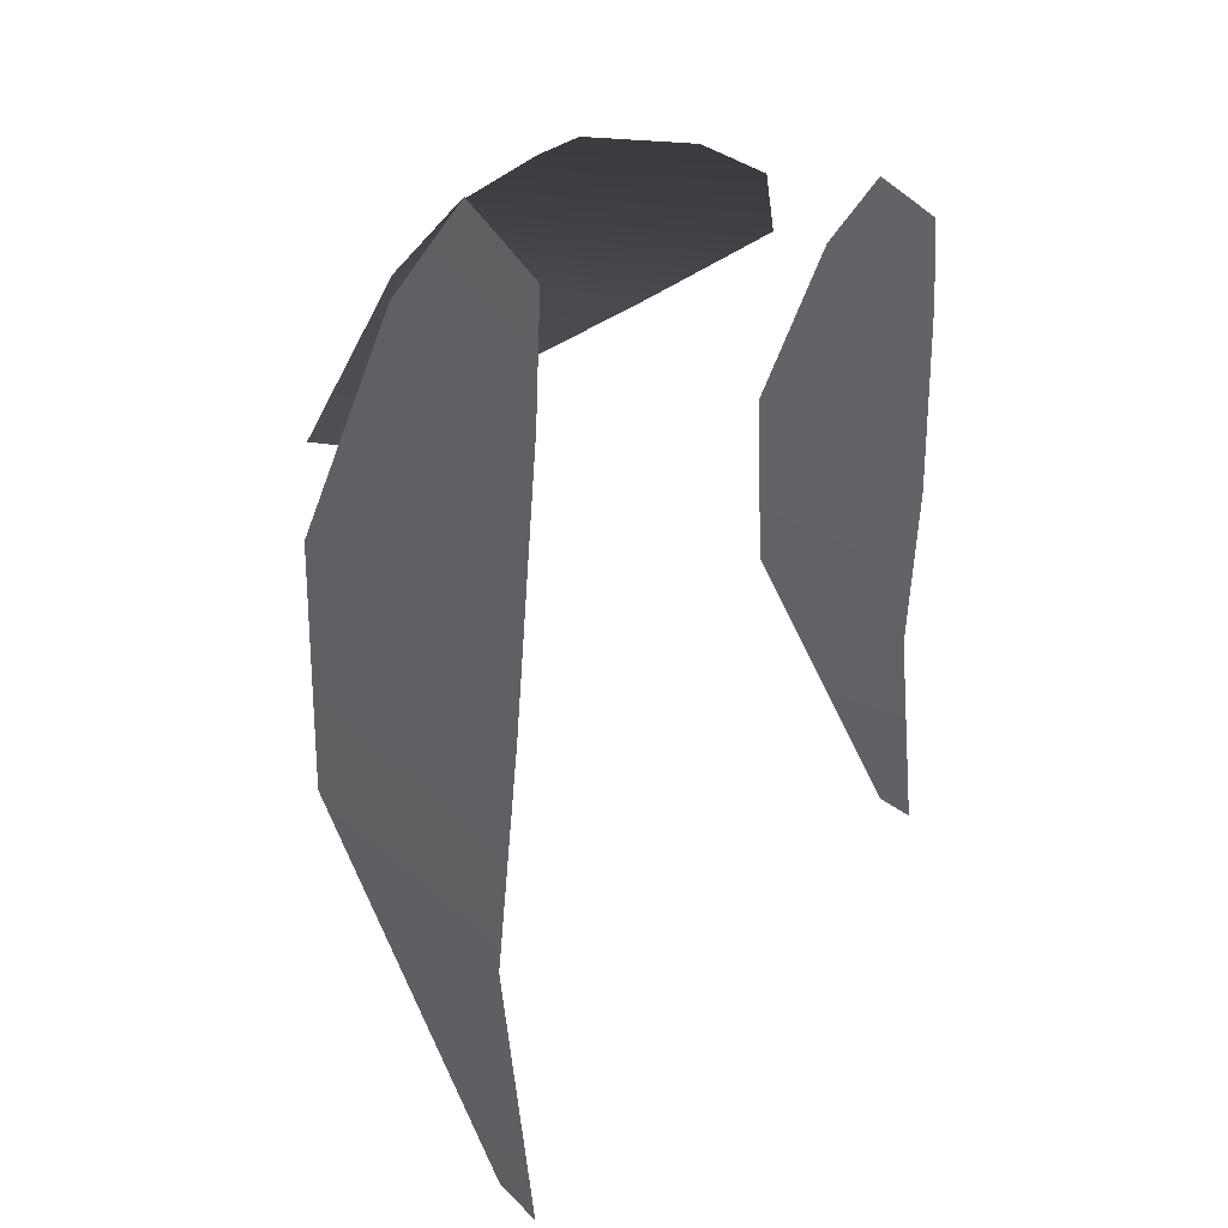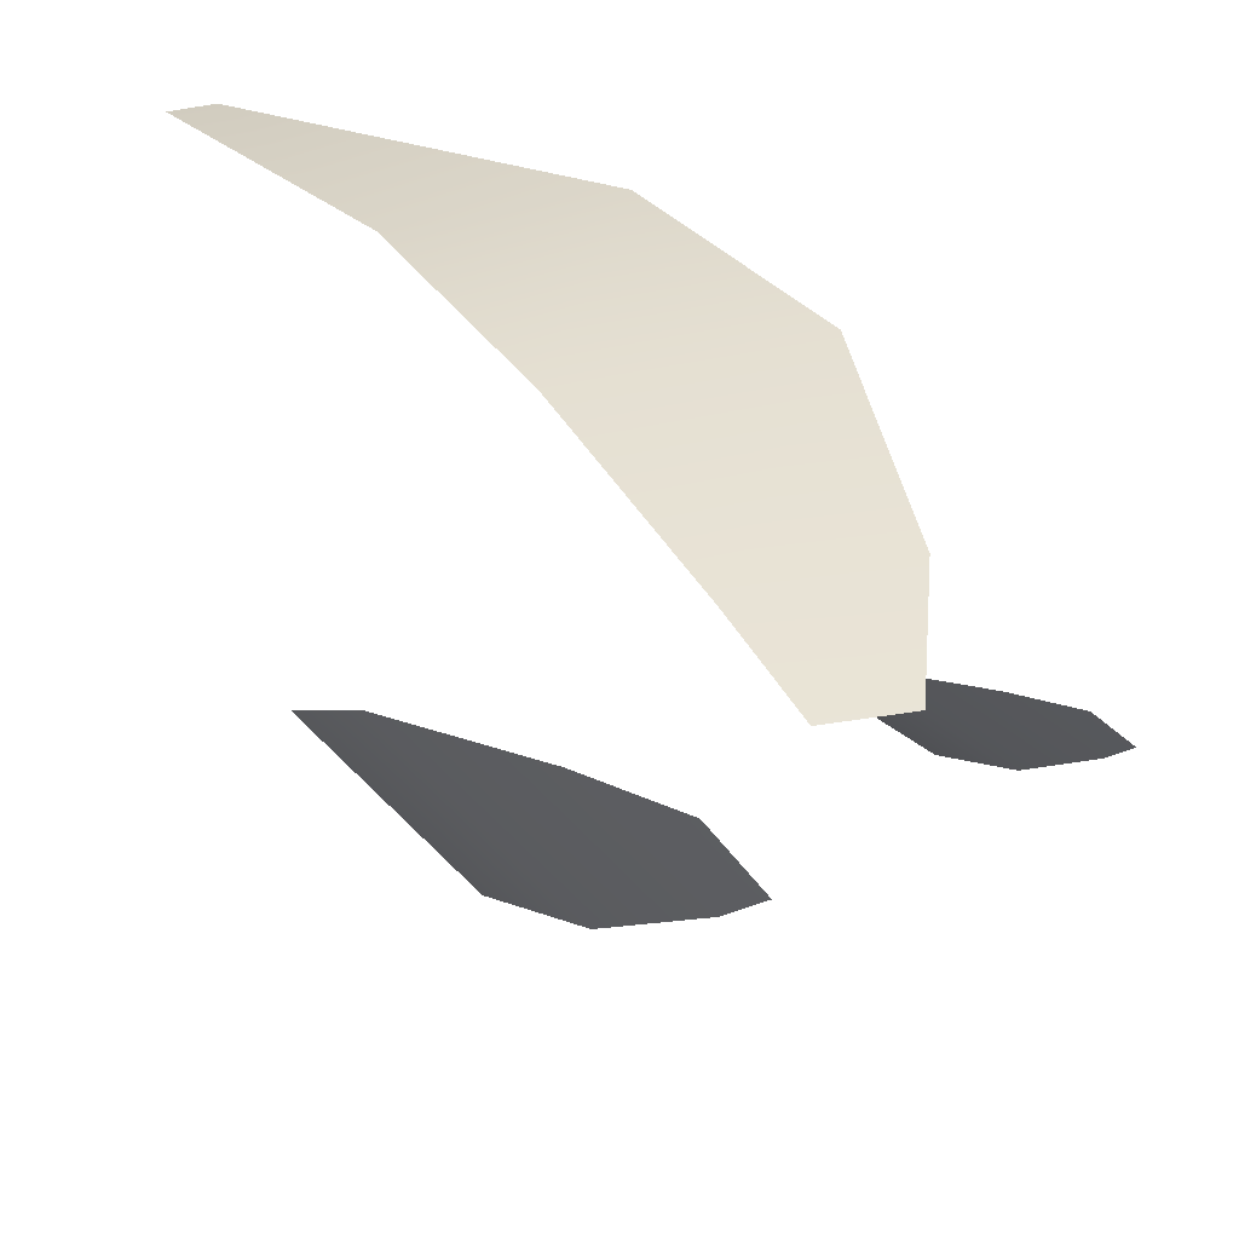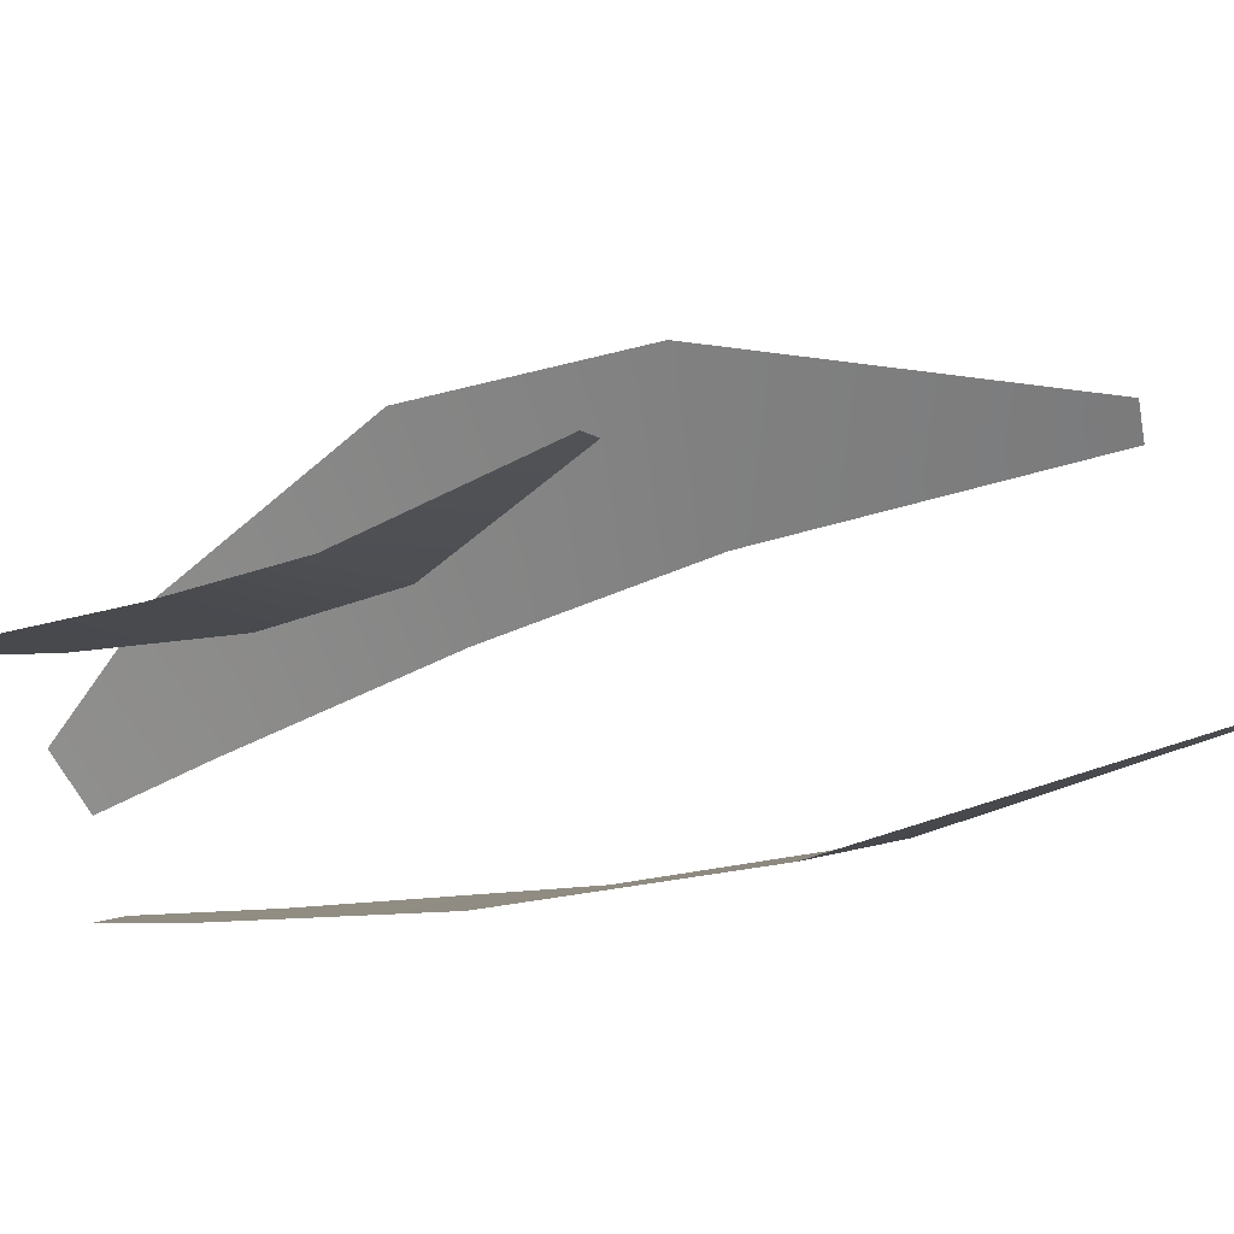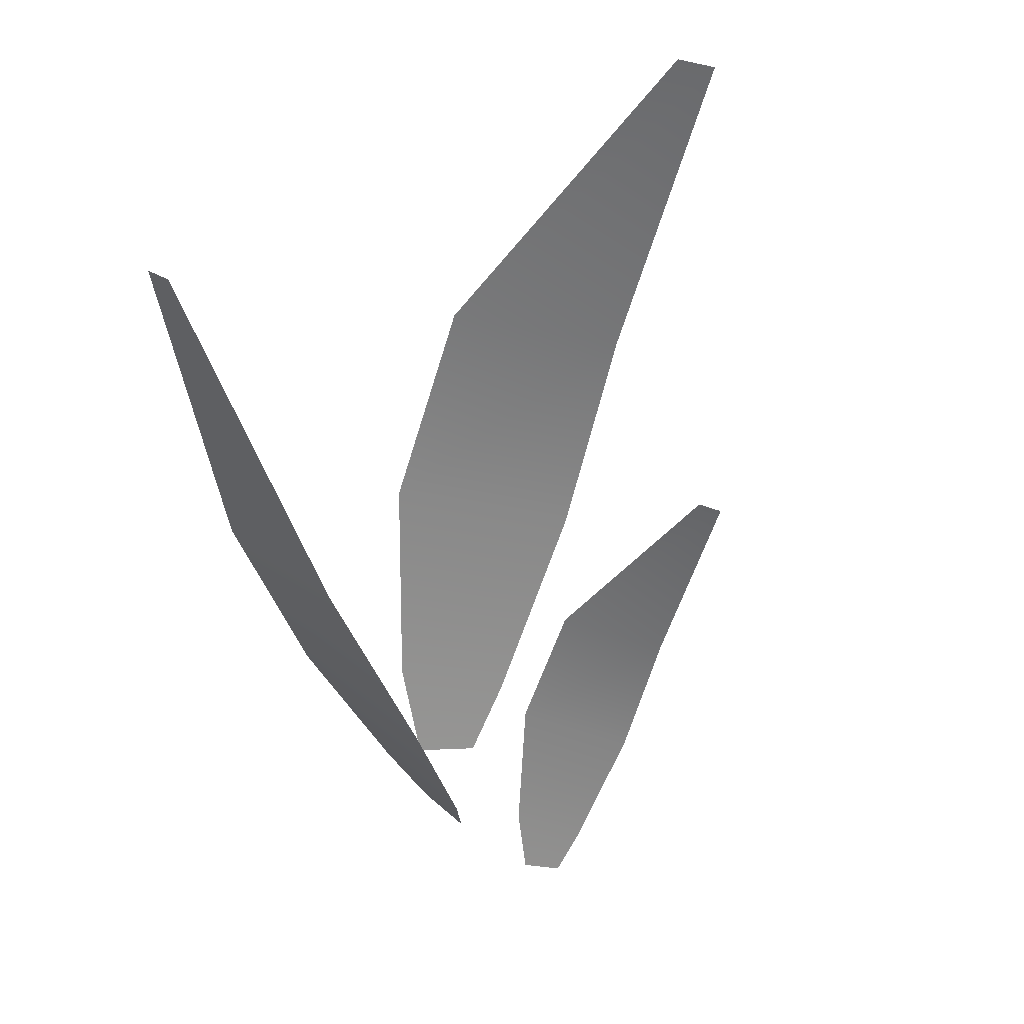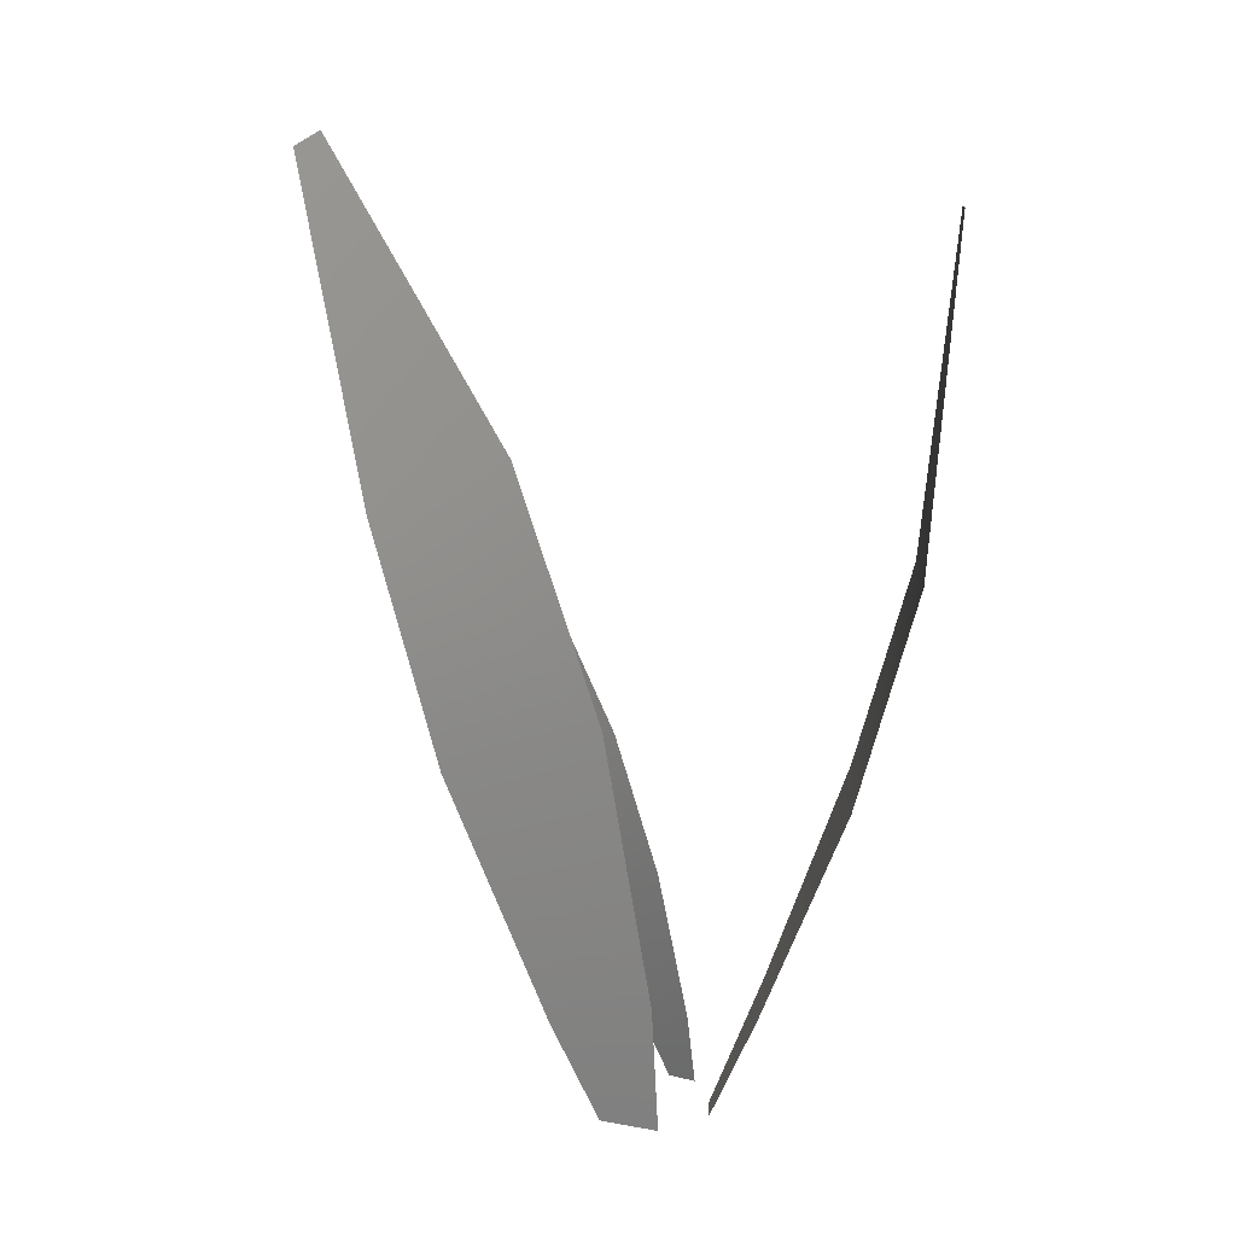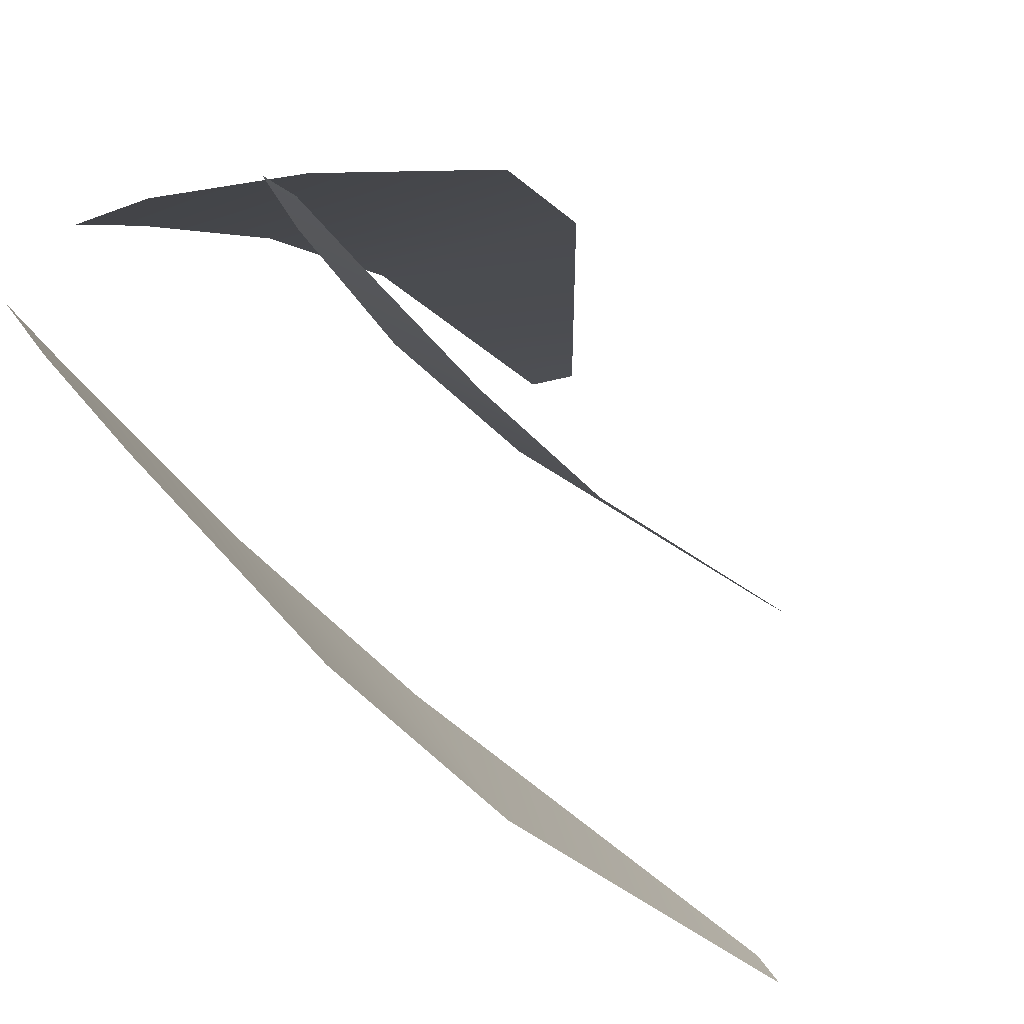
<metadata>
{"format":"obj","ext":"obj","renderer":"f3d","projection":"perspective","resolution":1024,"background":"white","views":[{"elev":-25.0,"azim":-6.2,"up":"+Z"},{"elev":18.1,"azim":-21.7,"up":"+Z"},{"elev":-54.2,"azim":113.4,"up":"+Z"},{"elev":38.4,"azim":48.1,"up":"+Y"},{"elev":-0.3,"azim":-87.6,"up":"+Y"},{"elev":-22.3,"azim":34.4,"up":"+Z"}]}
</metadata>
<code>
o Plane.071_Plane.017
v -0.04382 -0 -0.01053
v -0.02755 -0 -0.03079
v 0.002007 0.3386 -0.1412
v -0.008092 0.3422 -0.1298
v -0.05752 0.04225 -0.01222
v -0.06669 0.2219 -0.05758
v -0.07361 0.1339 -0.02763
v -0.01903 0.2066 -0.1119
v -0.02536 0.03224 -0.04786
v -0.02204 0.1176 -0.08561
f 6 8 3 4
f 8 6 7 10
f 10 7 5 9
f 5 1 2 9
o Plane.073_Plane.019
v -0.01939 -0 0.006209
v 0.006594 -0 0.006209
v -0.05809 0.3052 0.08922
v -0.07337 0.3018 0.08843
v -0.02574 0.0333 0.0225
v -0.05281 0.1808 0.07702
v -0.03927 0.1053 0.054
v 0.01805 0.1915 0.08018
v 0.02767 0.04094 0.02609
v 0.04155 0.1173 0.05826
f 16 18 13 14
f 18 16 17 20
f 20 17 15 19
f 11 12 19 15
o Plane.074_Plane.020
v 0.04575 -0 0.000771
v 0.05734 -0 -0.008884
v 0.08683 0.1965 -0.0683
v 0.07977 0.1986 -0.06295
v 0.03816 0.02452 -0.001763
v 0.03815 0.1288 -0.02862
v 0.03077 0.07774 -0.01237
v 0.0715 0.1199 -0.05405
v 0.06054 0.01871 -0.01835
v 0.06677 0.06826 -0.03944
f 26 28 23 24
f 28 26 27 30
f 30 27 25 29
f 25 21 22 29

</code>
